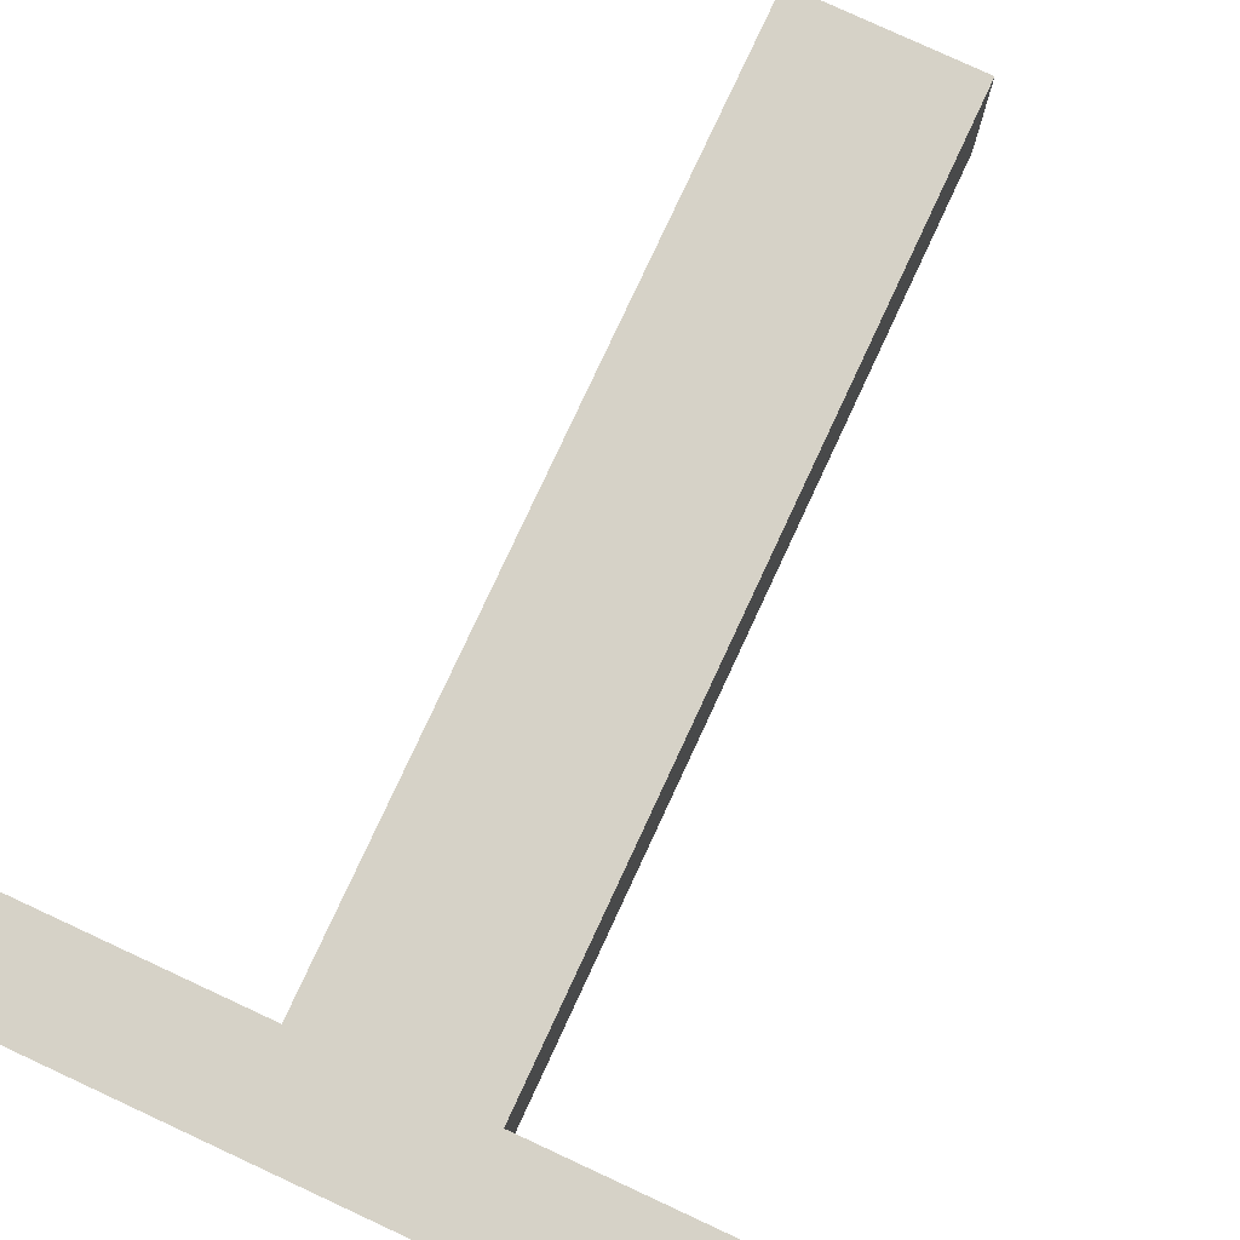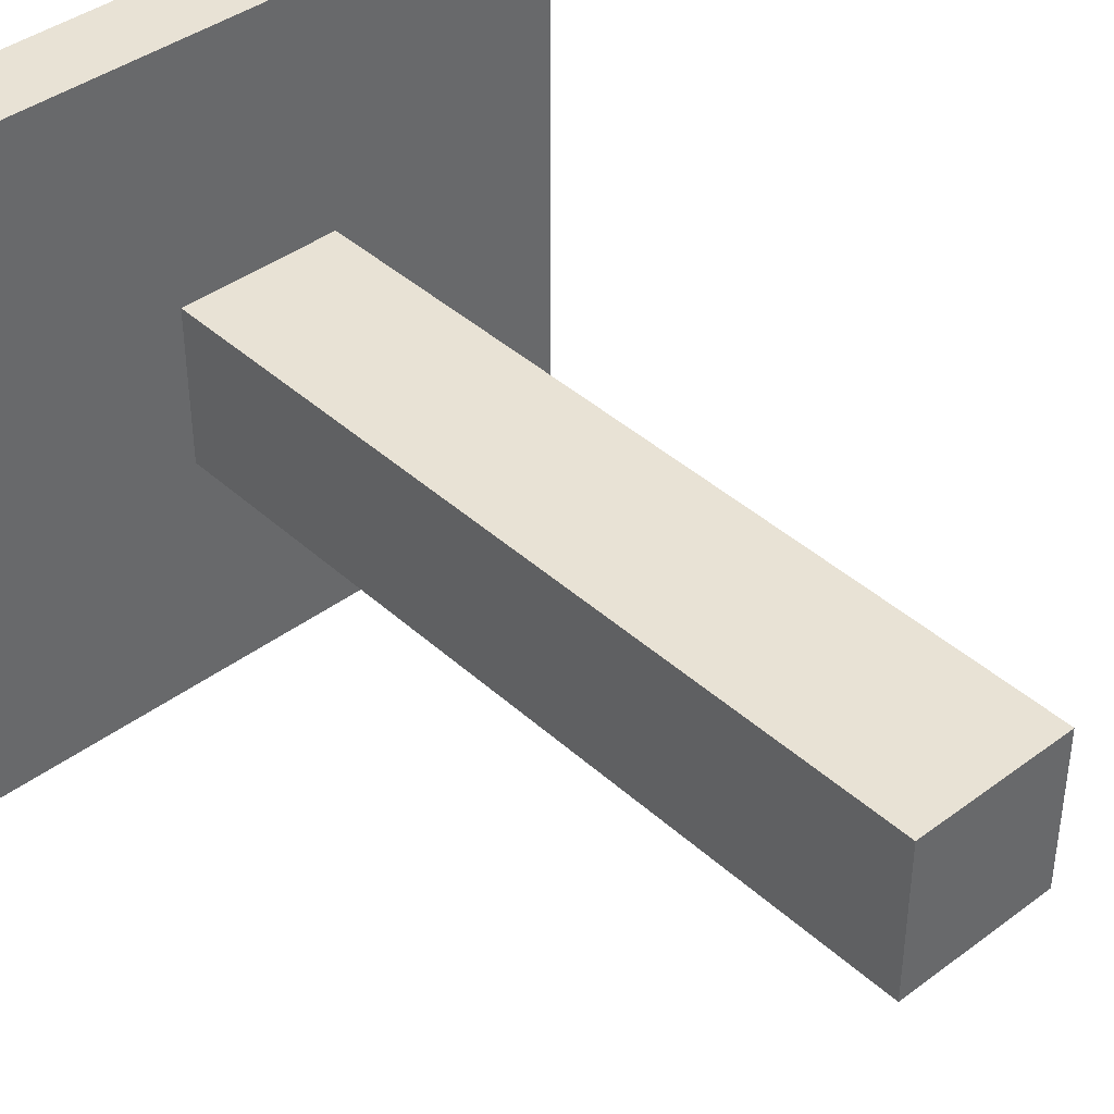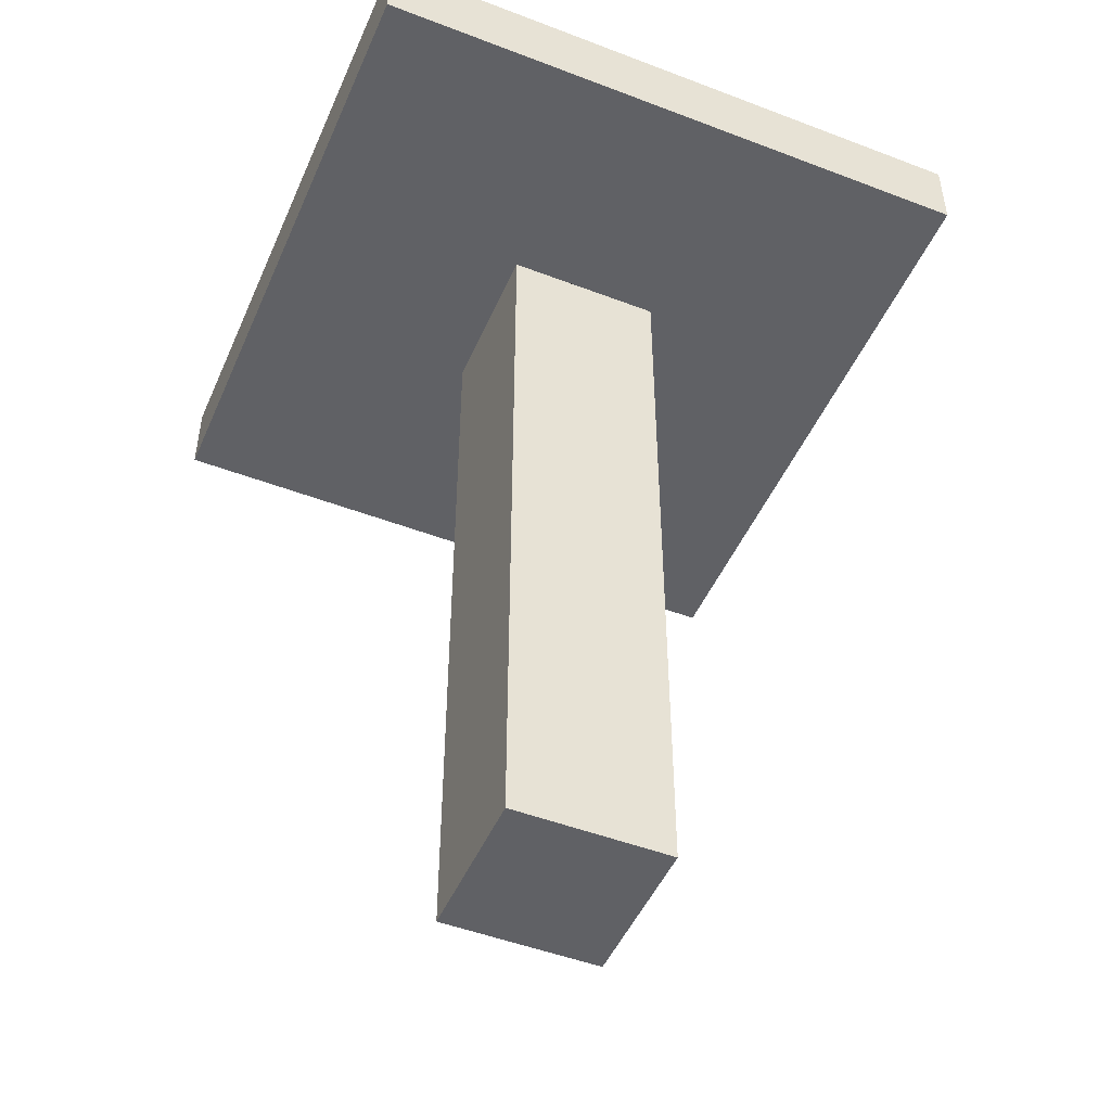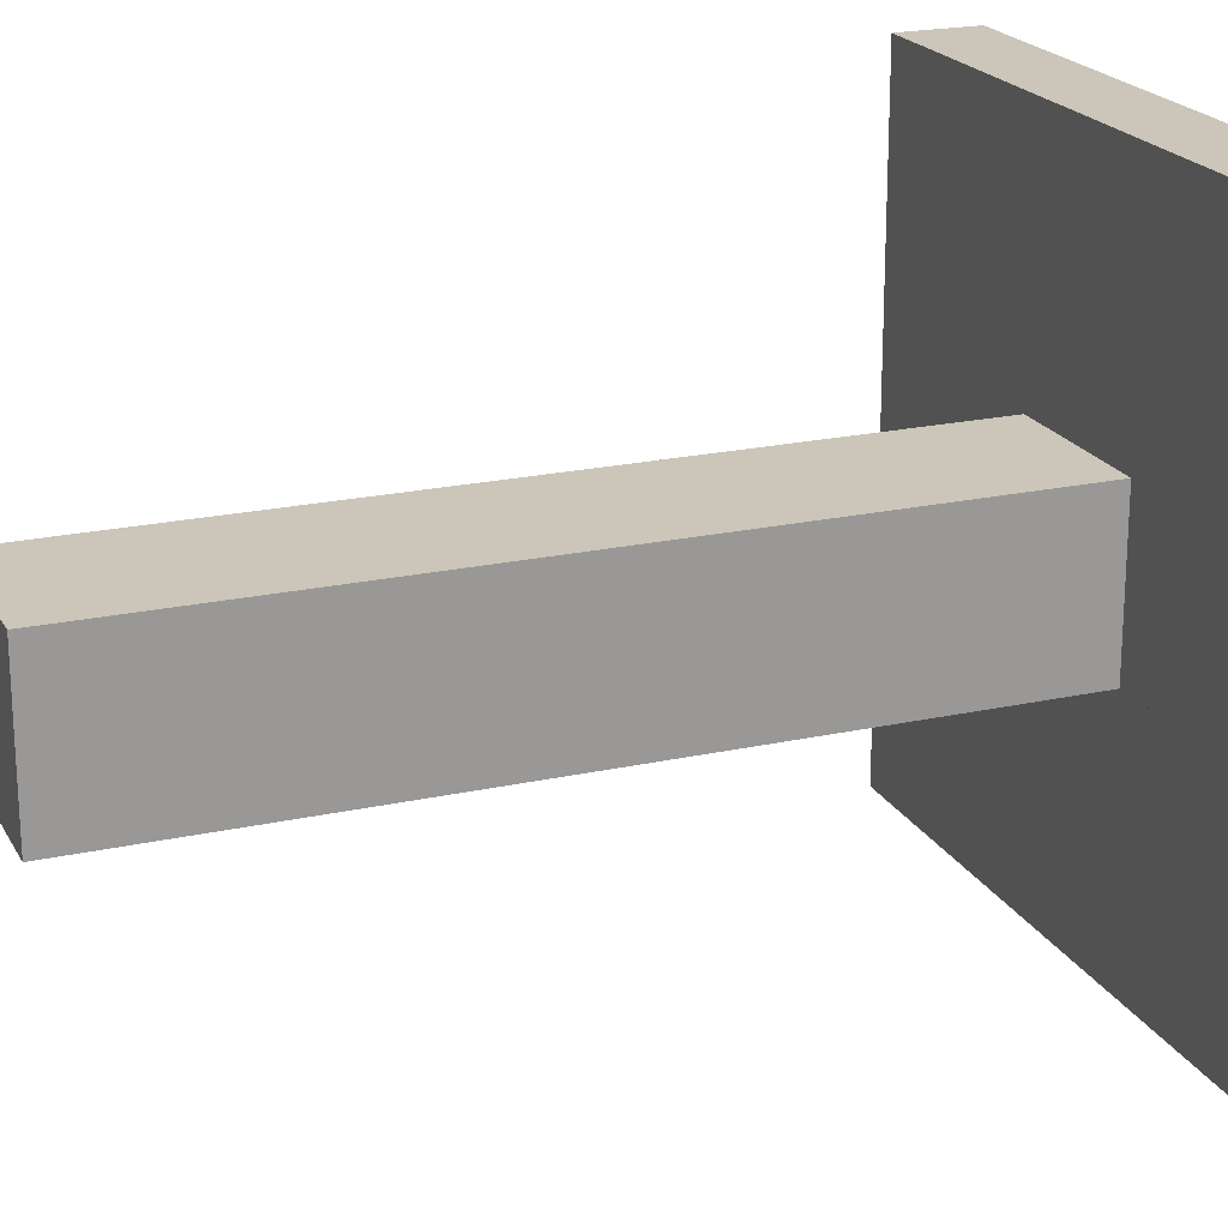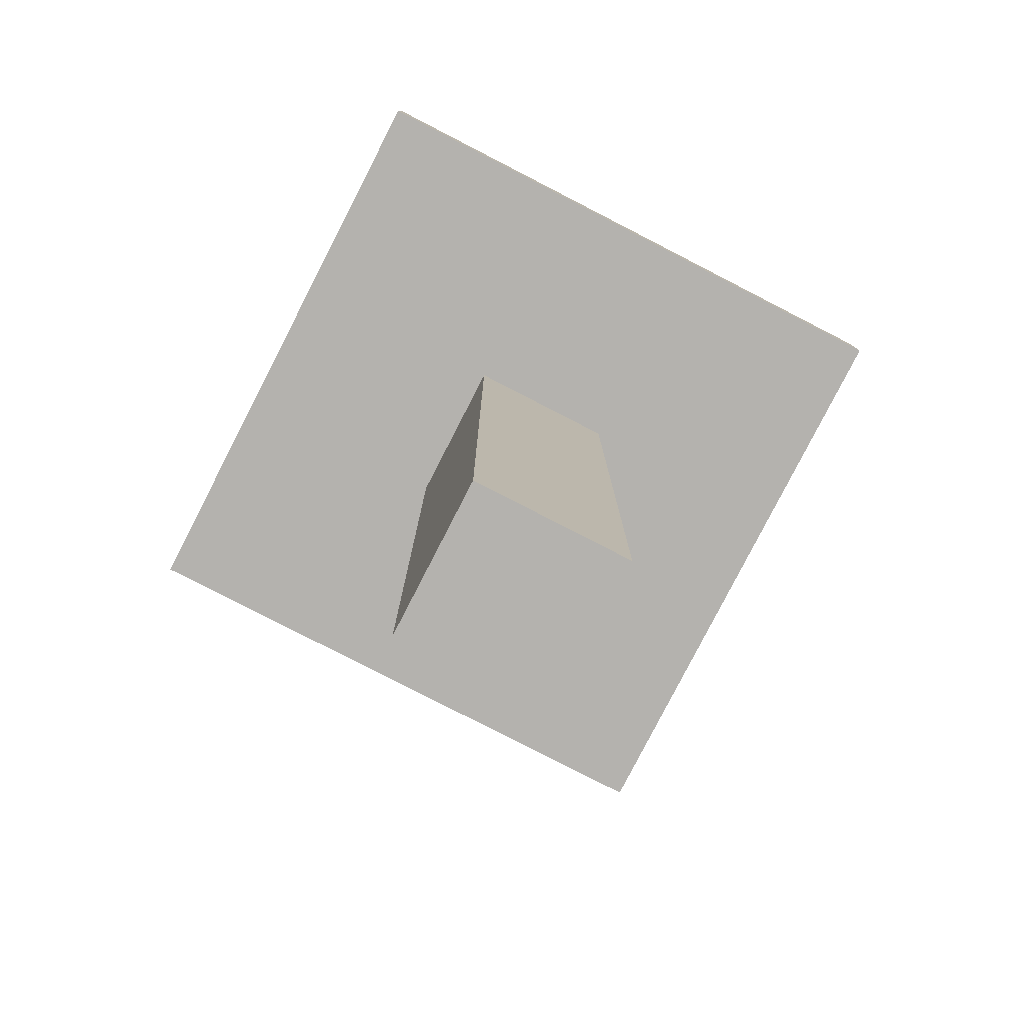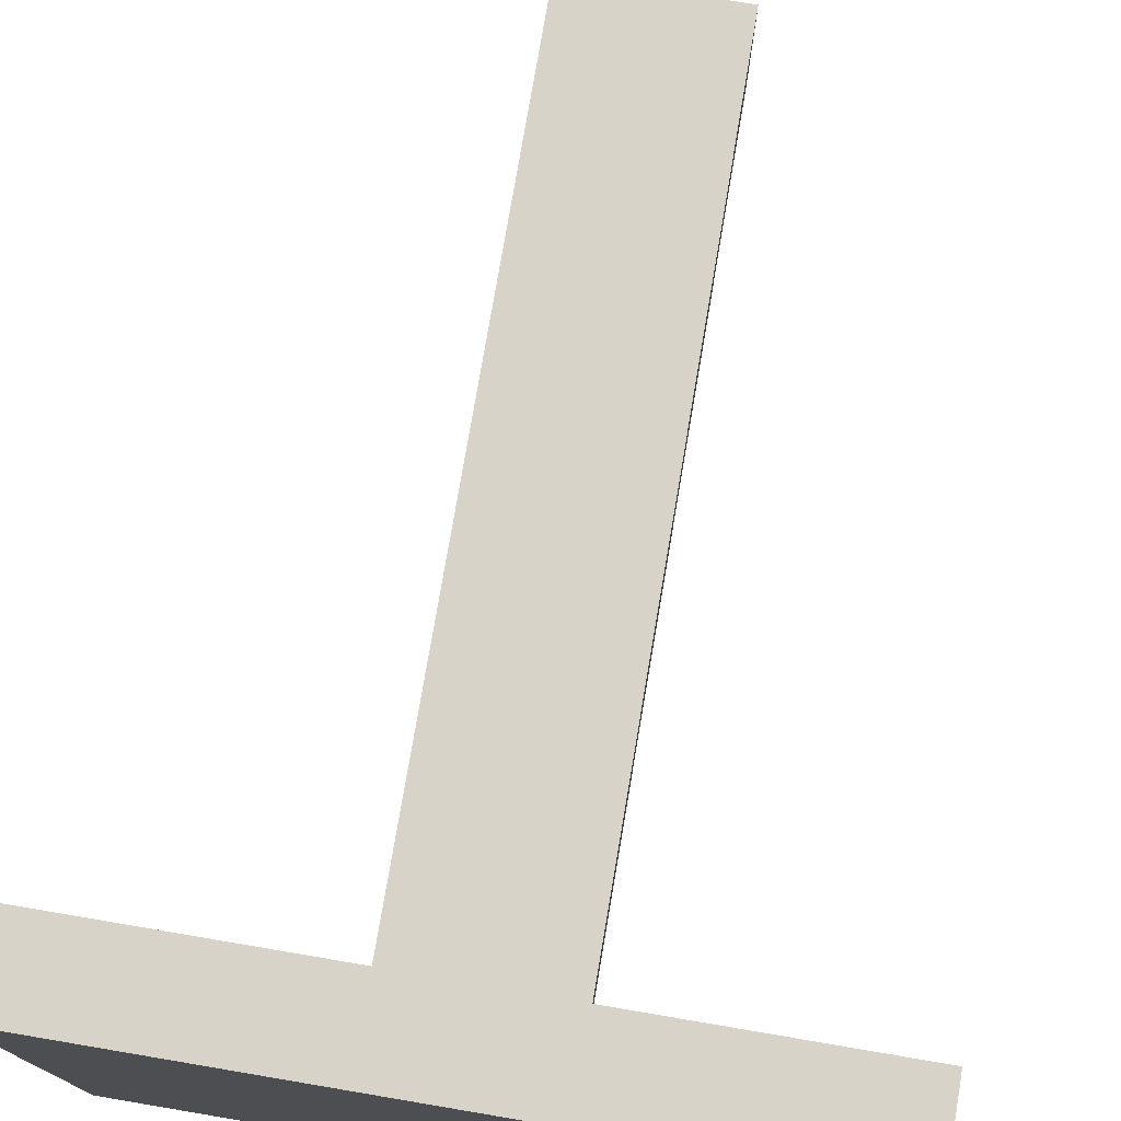
<metadata>
{"format":"obj","ext":"obj","renderer":"f3d","projection":"perspective","resolution":1024,"background":"white","views":[{"elev":78.6,"azim":-155.1,"up":"+Z"},{"elev":40.9,"azim":-42.3,"up":"+Z"},{"elev":-48.6,"azim":-23.1,"up":"+Y"},{"elev":20.9,"azim":68.3,"up":"+Z"},{"elev":-79.8,"azim":62.8,"up":"+Y"},{"elev":76.4,"azim":-170.4,"up":"+Z"}]}
</metadata>
<code>
o lift2
v -7.413 -14.55 -32.38
v -8.193 -14.55 -32.38
v -9.363 -14.55 -32.38
v -9.363 -14.55 -31.21
v -6.242 -14.55 -31.21
v -6.242 -14.55 -32.38
v -6.242 -14.55 -34.33
v -9.363 -14.55 -34.33
v -9.363 -14.55 -33.16
v -8.193 -14.55 -33.16
v -7.413 -14.55 -33.16
v -6.242 -14.55 -33.16
v -6.242 -14.16 -34.33
v -9.363 -14.16 -34.33
v -9.363 -14.16 -31.21
v -6.242 -14.16 -31.21
v -7.413 -18.45 -32.38
v -8.193 -18.45 -32.38
v -8.193 -18.45 -33.16
v -7.413 -18.45 -33.16
f 6 5 4 3 2 1
f 12 11 10 9 8 7
f 11 12 6 1
f 10 2 3 9
f 16 15 4 5
f 13 14 15 16
f 14 13 7 8
f 14 8 9 3 4 15
f 16 5 6 12 7 13
f 2 18 17 1
f 10 19 18 2
f 17 18 19 20
f 1 17 20 11
f 11 20 19 10

</code>
